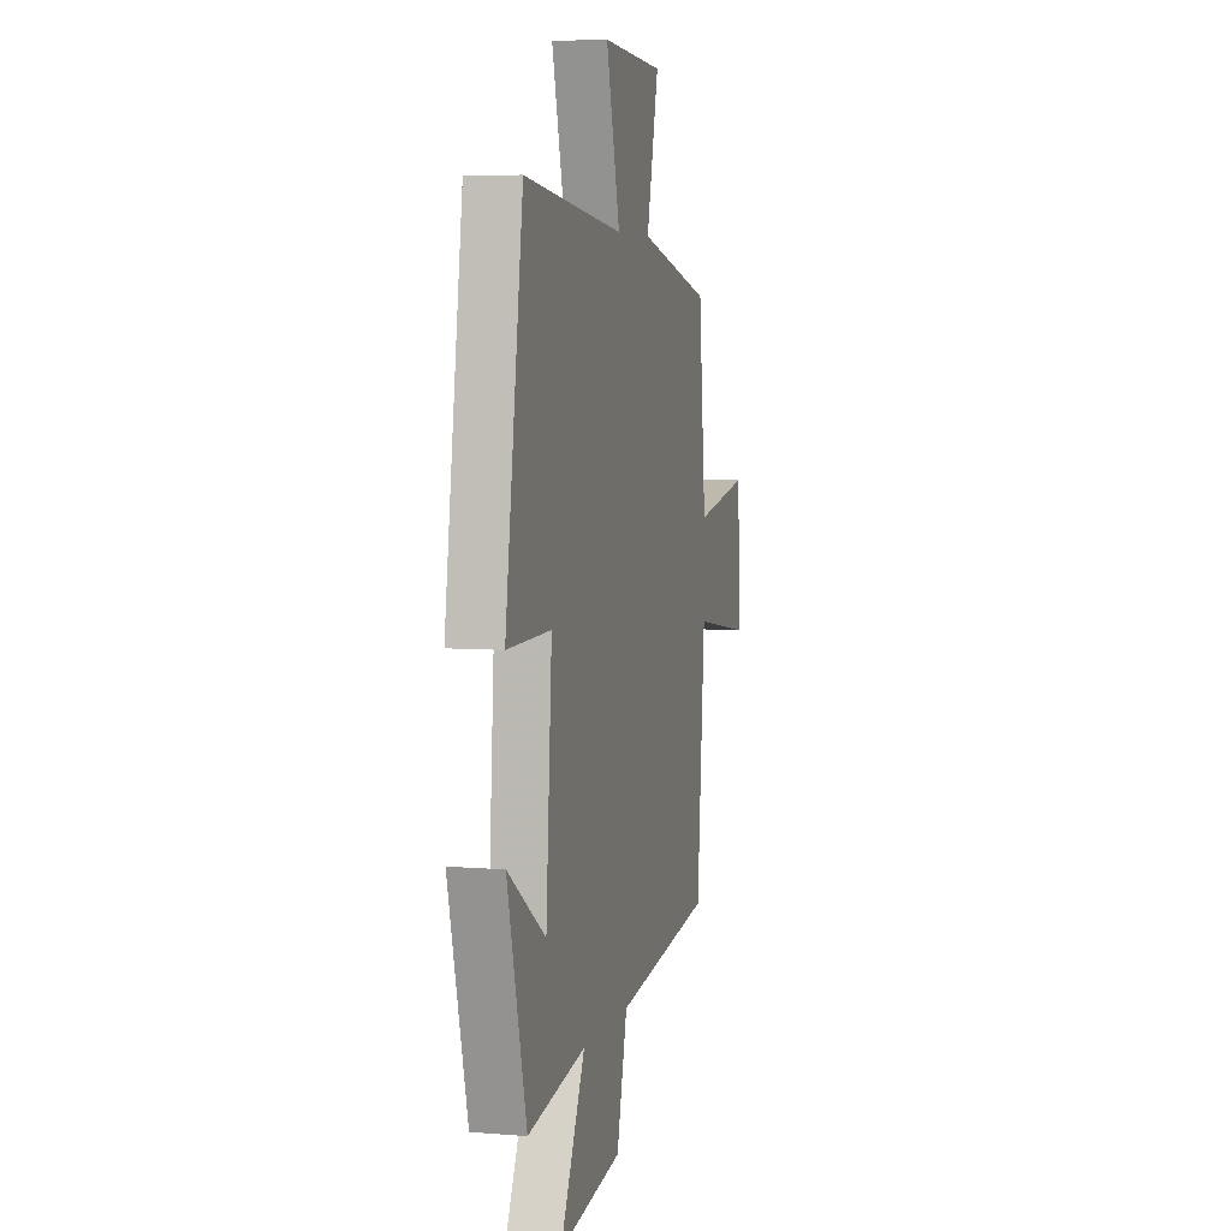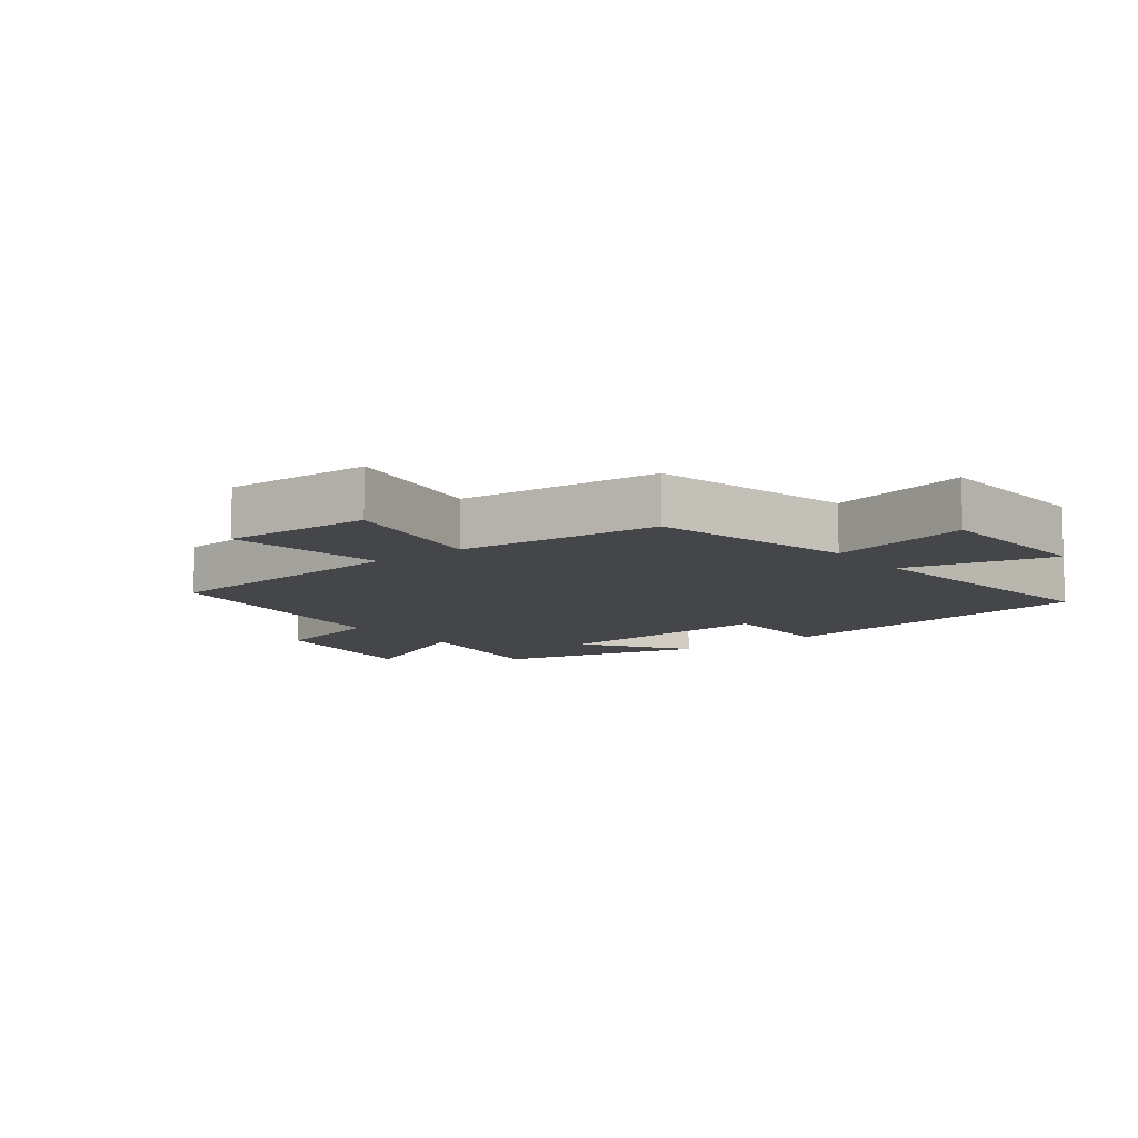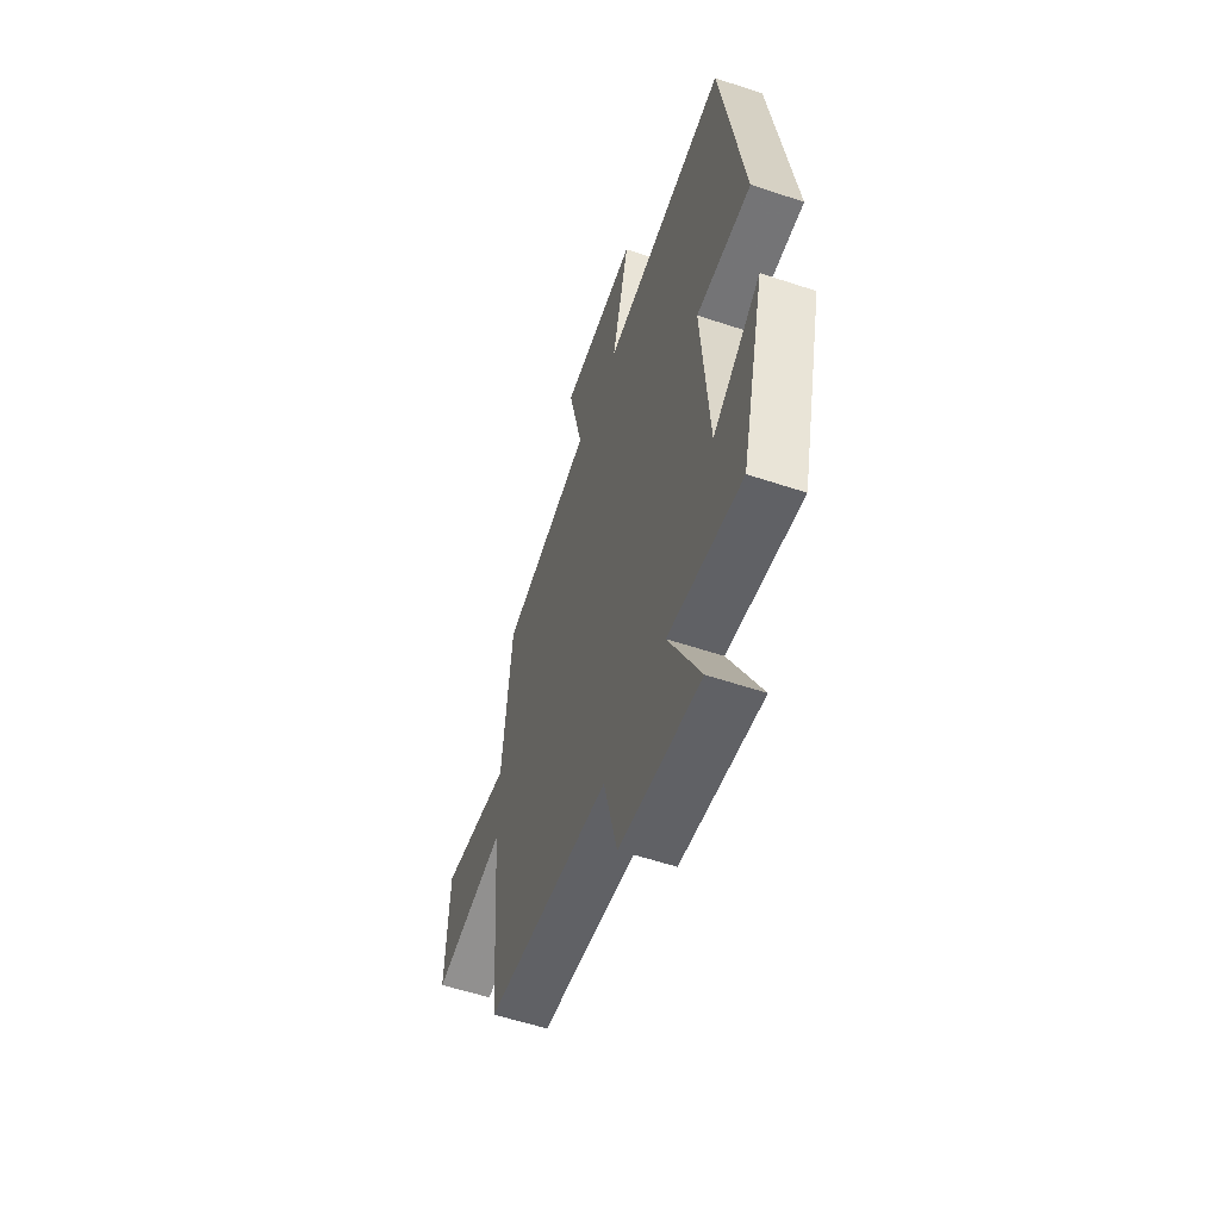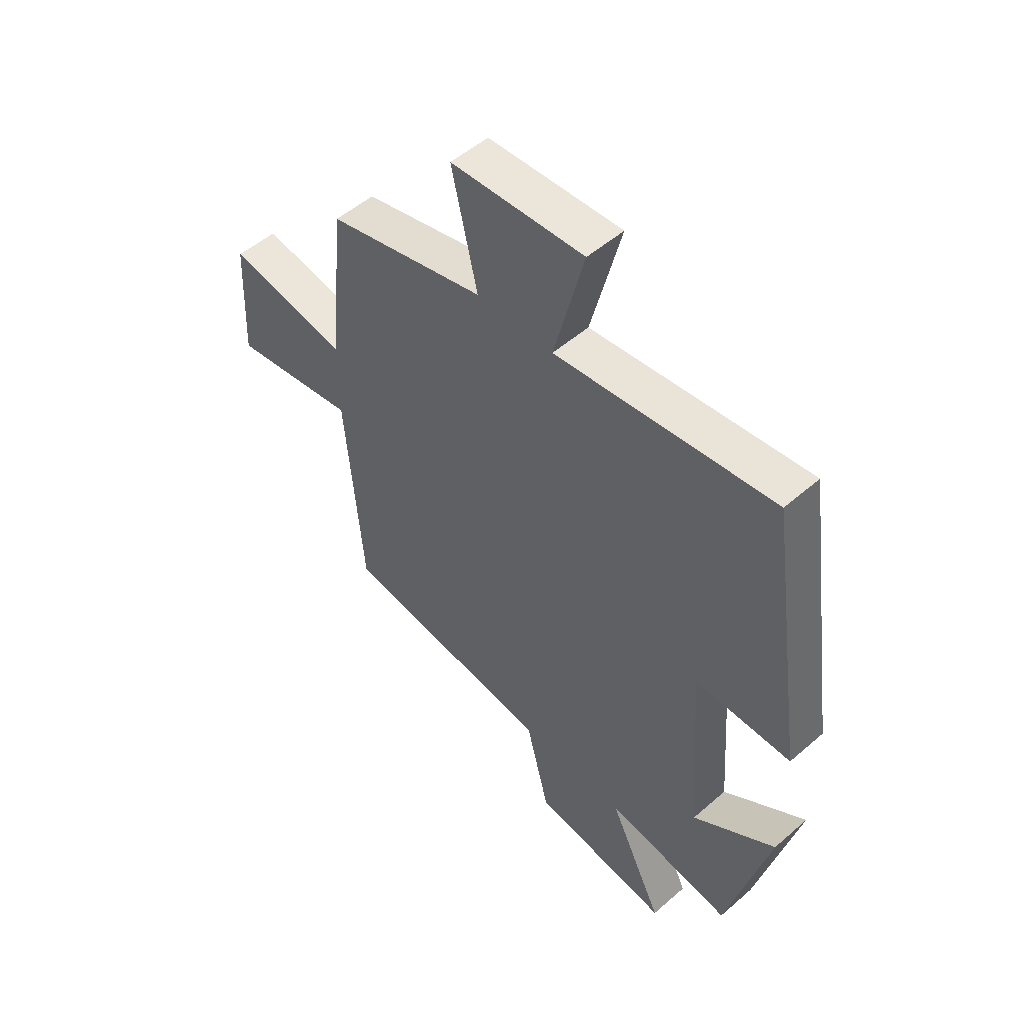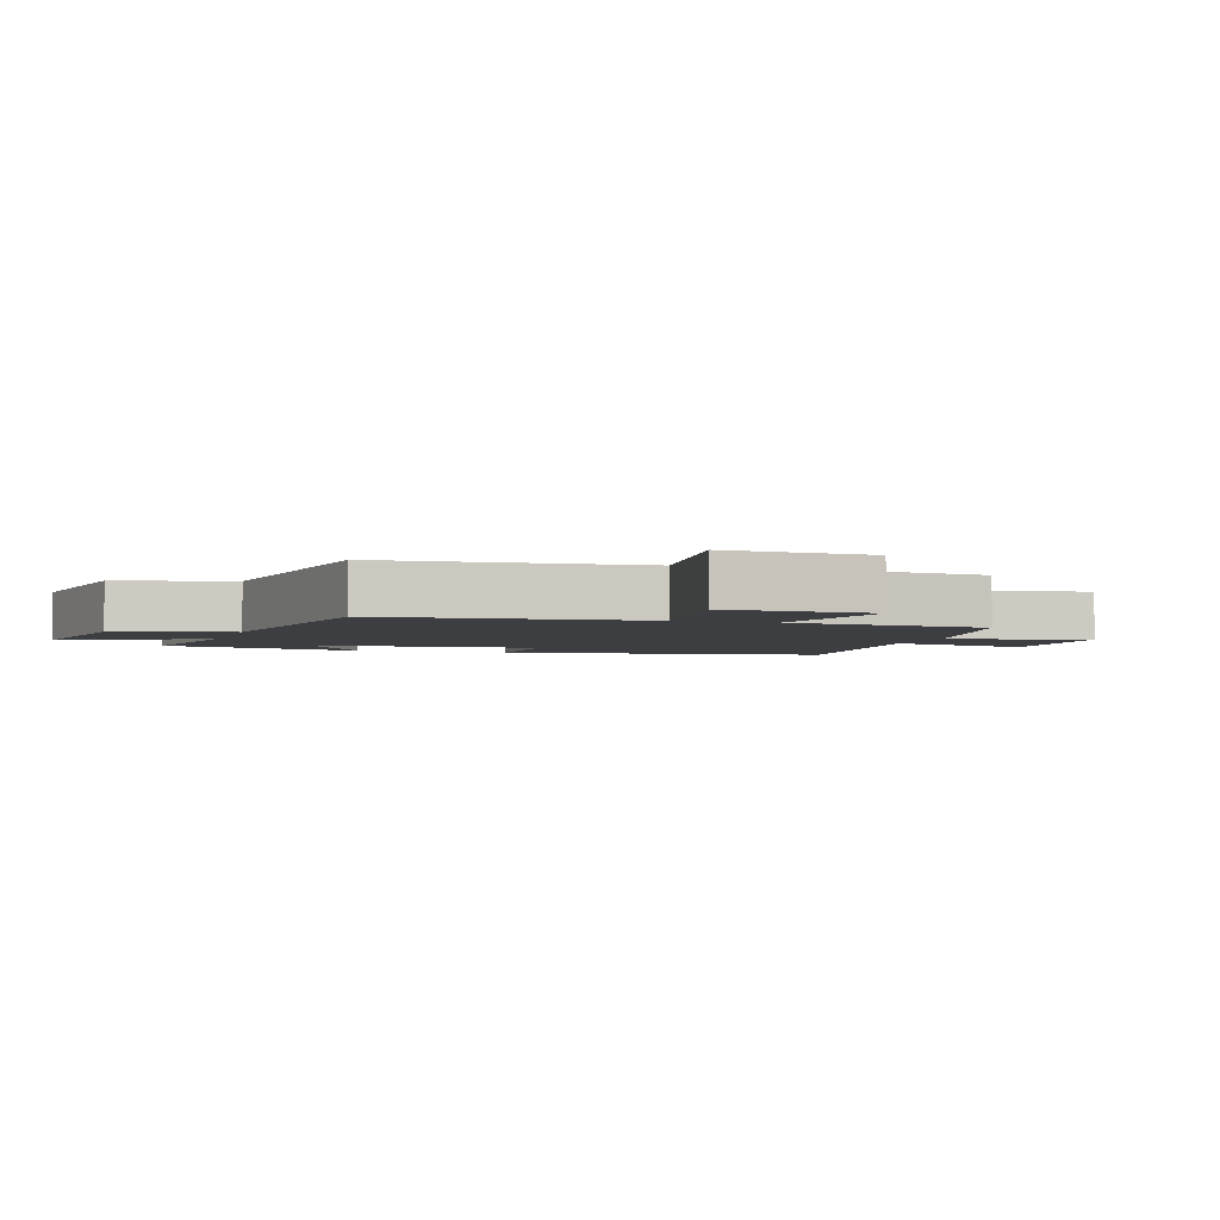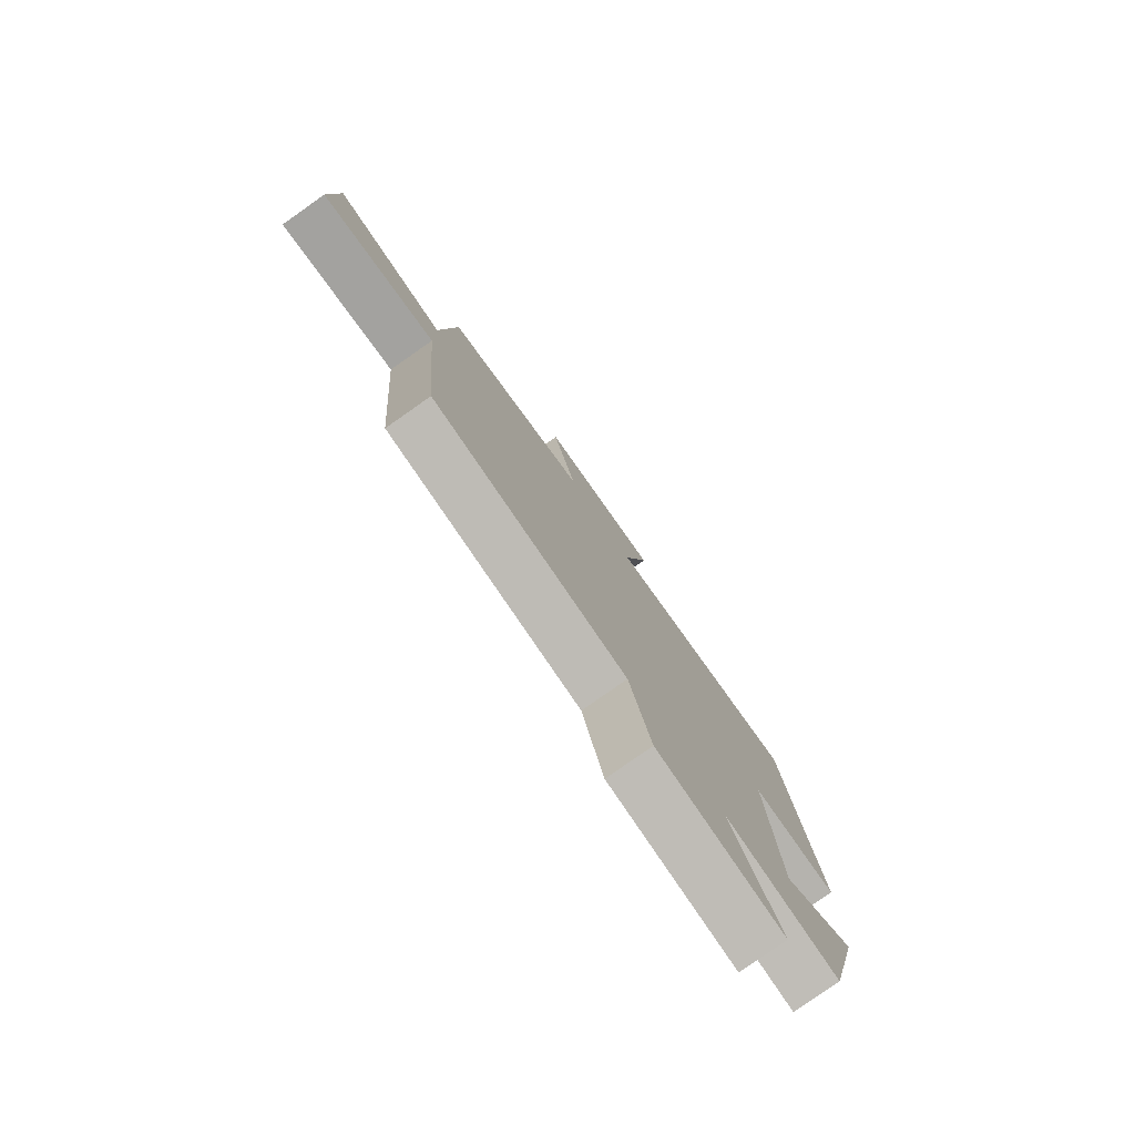
<metadata>
{"format":"obj","ext":"obj","renderer":"f3d","projection":"perspective","resolution":1024,"background":"white","views":[{"elev":5.7,"azim":104.4,"up":"+Z"},{"elev":-9.7,"azim":-52.0,"up":"+Y"},{"elev":-57.2,"azim":70.9,"up":"+Z"},{"elev":51.7,"azim":46.7,"up":"+Z"},{"elev":-3.3,"azim":-108.1,"up":"+Y"},{"elev":-79.3,"azim":-54.9,"up":"+Z"}]}
</metadata>
<code>
v -0.469 0.07 0.426
v -0.157 0.07 0.5
v -0.208 0.07 0.72
v 0.054 0.07 0.732
v -0.005 0.07 0.5
v 0.423 0.07 0.548
v 0.5 0.07 0.028
v 0.311 0.07 0.031
v 0.337 0.07 -0.327
v 0.5 0.07 -0.216
v 0.418 0.07 -0.541
v 0.168 0.07 -0.5
v 0.276 0.07 -0.722
v 0.002 0.07 -0.682
v -0.044 0.07 -0.5
v -0.466 0.07 -0.445
v -0.5 0.07 -0.039
v -0.747 0.07 -0.077
v -0.737 0.07 0.153
v -0.5 0.07 0.111
v -0.469 0 0.426
v -0.157 0 0.5
v -0.208 0 0.72
v 0.054 0 0.732
v -0.005 0 0.5
v 0.423 0 0.548
v 0.5 0 0.028
v 0.311 0 0.031
v 0.337 0 -0.327
v 0.5 0 -0.216
v 0.418 0 -0.541
v 0.168 0 -0.5
v 0.276 0 -0.722
v 0.002 0 -0.682
v -0.044 0 -0.5
v -0.466 0 -0.445
v -0.5 0 -0.039
v -0.747 0 -0.077
v -0.737 0 0.153
v -0.5 0 0.111
f 17 18 19 20
f 15 16 17 20
f 15 20 1 2
f 12 13 14 15
f 12 15 2
f 9 10 11 12
f 8 9 12 2
f 5 6 7 8
f 5 8 2 3
f 3 4 5
f 40 39 38 37
f 40 37 36 35
f 22 21 40 35
f 35 34 33 32
f 22 35 32
f 32 31 30 29
f 22 32 29 28
f 28 27 26 25
f 23 22 28 25
f 25 24 23
f 1 21 22 2
f 2 22 23 3
f 3 23 24 4
f 4 24 25 5
f 5 25 26 6
f 6 26 27 7
f 7 27 28 8
f 8 28 29 9
f 9 29 30 10
f 10 30 31 11
f 11 31 32 12
f 12 32 33 13
f 13 33 34 14
f 14 34 35 15
f 15 35 36 16
f 16 36 37 17
f 17 37 38 18
f 18 38 39 19
f 19 39 40 20
f 20 40 21 1

</code>
